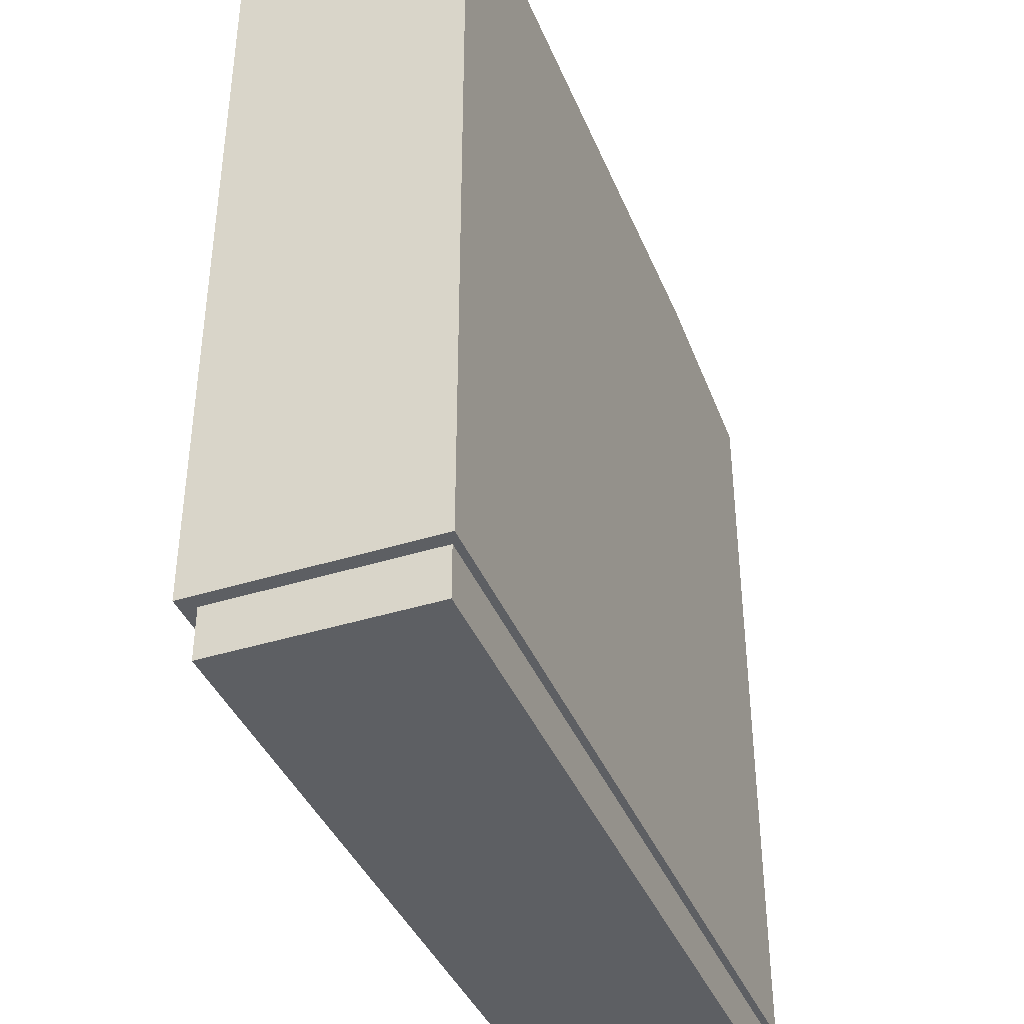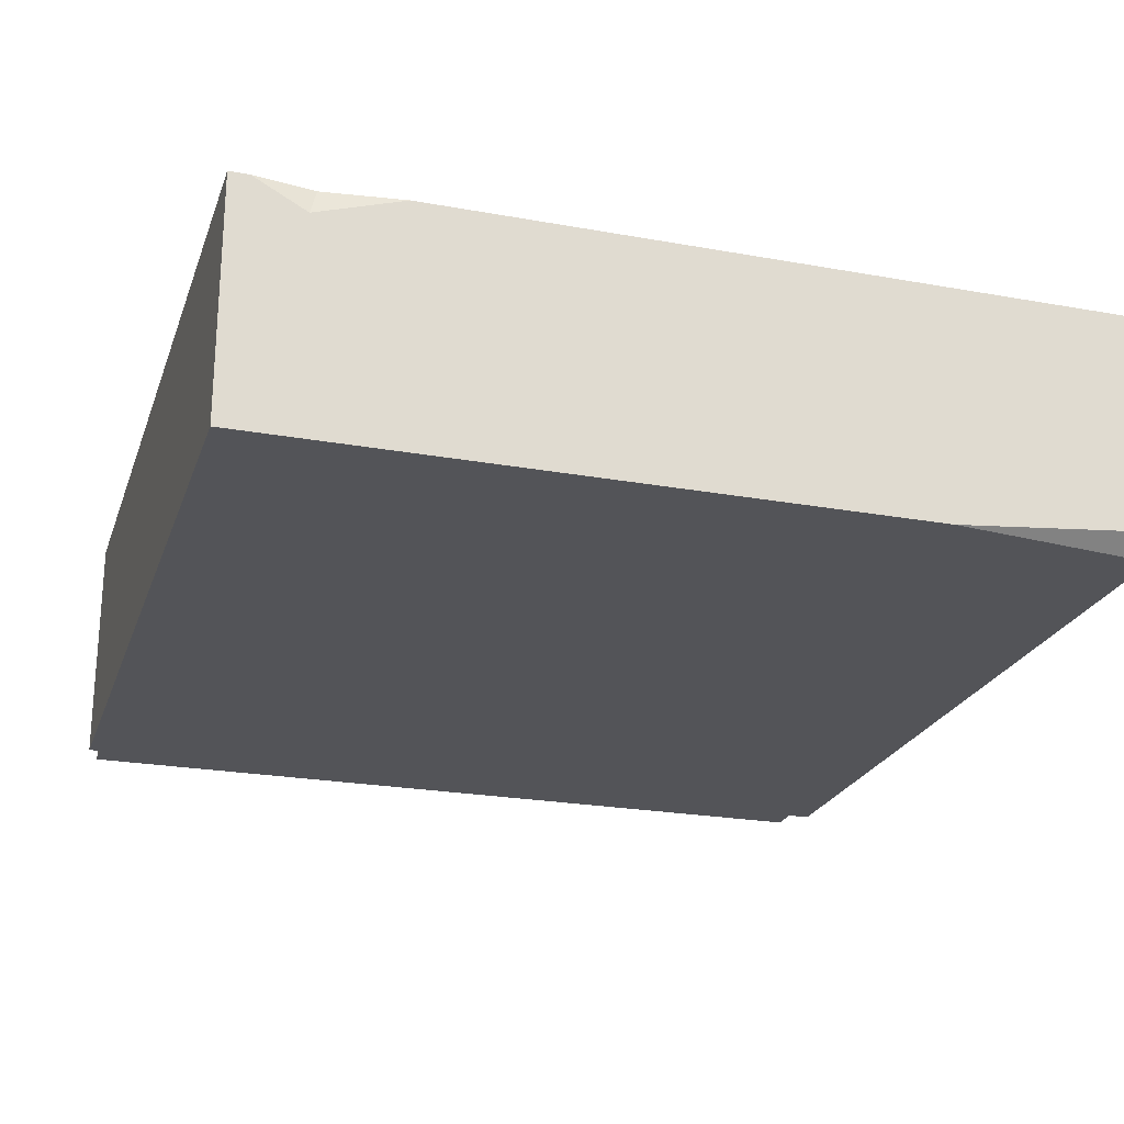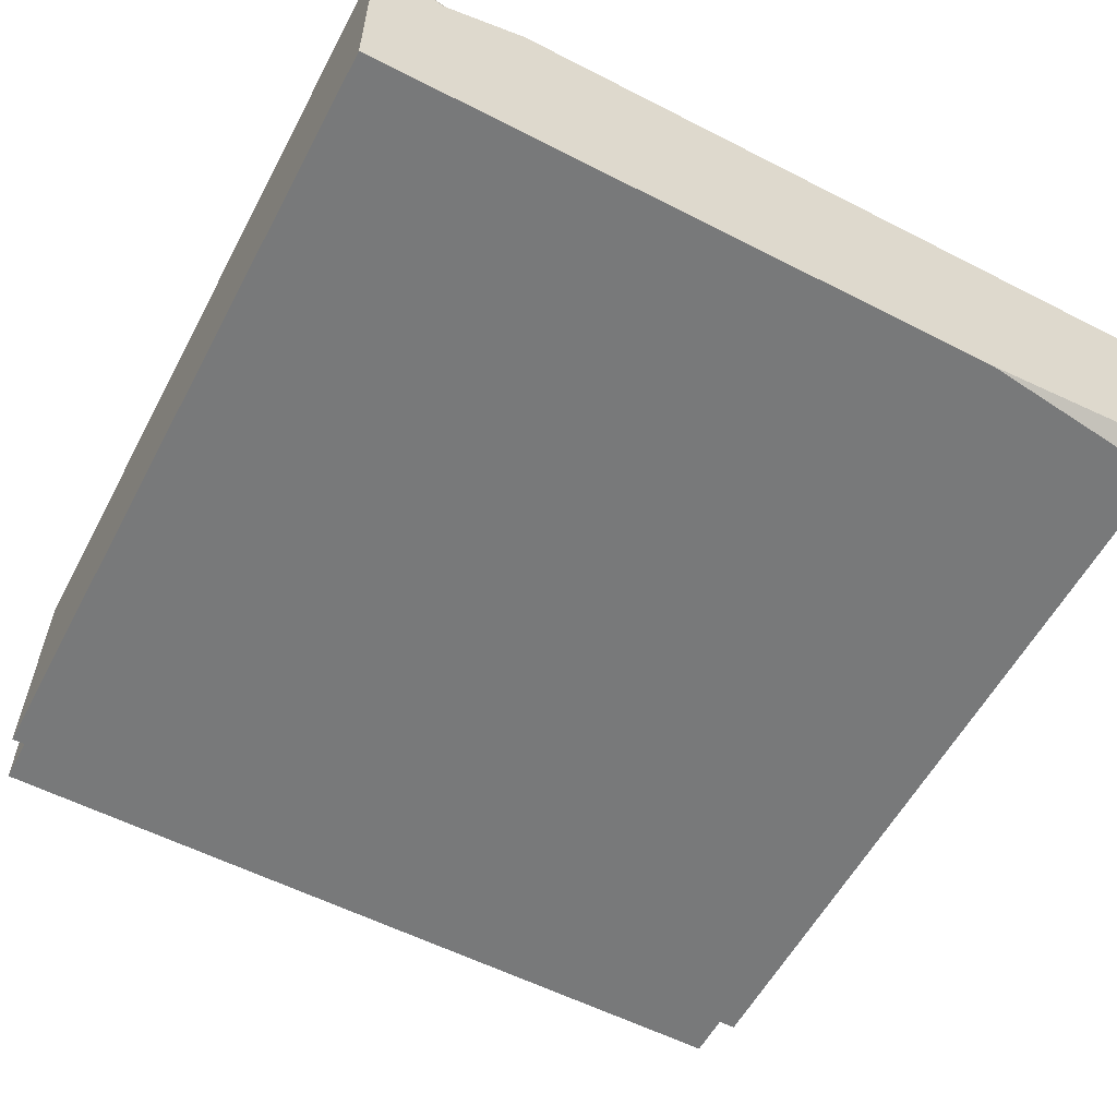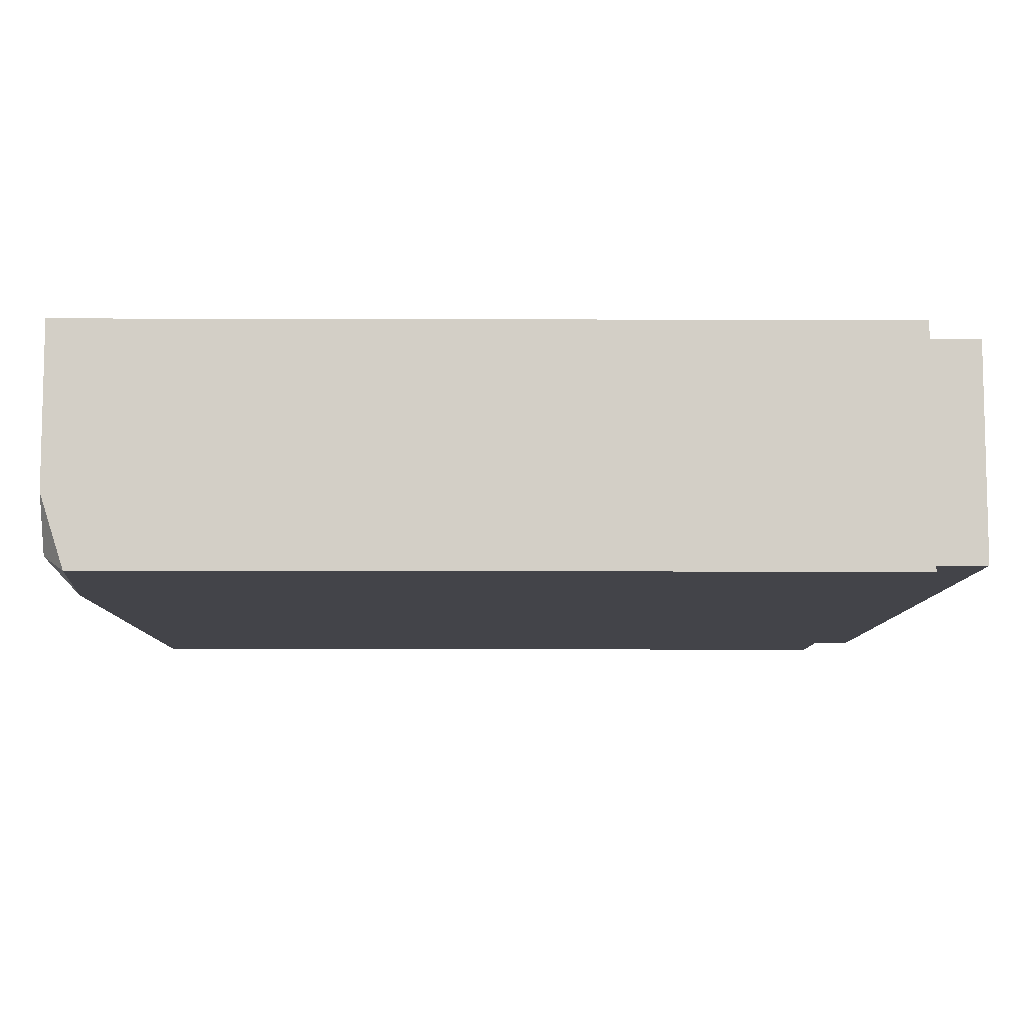
<metadata>
{"format":"obj","ext":"obj","renderer":"f3d","projection":"perspective","resolution":1024,"background":"white","views":[{"elev":-40.0,"azim":111.2,"up":"+Y"},{"elev":-23.4,"azim":163.0,"up":"+Z"},{"elev":-57.7,"azim":152.1,"up":"+Z"},{"elev":-8.5,"azim":-90.5,"up":"+Z"}]}
</metadata>
<code>
g SM_Prop_Lockers_01
v 1.062 1.957 0.2493
v 1.036 1.957 0.2577
v 1.036 1.957 0.2847
v 1.062 1.957 0.293
v 1.078 1.957 0.2712
v 1.062 2.116 0.2493
v 1.036 2.116 0.2577
v 1.036 2.116 0.2847
v 1.062 2.116 0.293
v 1.078 2.116 0.2712
v 1.055 1.957 0.2712
v 1.055 2.116 0.2712
v 1.062 1.065 0.2493
v 1.036 1.065 0.2577
v 1.036 1.065 0.2847
v 1.062 1.065 0.293
v 1.078 1.065 0.2712
v 1.062 1.224 0.2493
v 1.036 1.224 0.2577
v 1.036 1.224 0.2847
v 1.062 1.224 0.293
v 1.078 1.224 0.2712
v 1.055 1.065 0.2712
v 1.055 1.224 0.2712
v 0.03611 1.957 0.2493
v 0.01042 1.957 0.2577
v 0.01042 1.957 0.2847
v 0.03611 1.957 0.293
v 0.05199 1.957 0.2712
v 0.03611 2.116 0.2493
v 0.01042 2.116 0.2577
v 0.01042 2.116 0.2847
v 0.03611 2.116 0.293
v 0.05199 2.116 0.2712
v 0.02901 1.957 0.2712
v 0.02901 2.116 0.2712
v 0.03611 1.065 0.2493
v 0.01042 1.065 0.2577
v 0.01042 1.065 0.2847
v 0.03611 1.065 0.293
v 0.05199 1.065 0.2712
v 0.03611 1.224 0.2493
v 0.01042 1.224 0.2577
v 0.01042 1.224 0.2847
v 0.03611 1.224 0.293
v 0.05199 1.224 0.2712
v 0.02901 1.065 0.2712
v 0.02901 1.224 0.2712
v -0.02431 1.957 0.2493
v -0.05 1.957 0.2577
v -0.05 1.957 0.2847
v -0.02431 1.957 0.293
v -0.008427 1.957 0.2712
v -0.02431 2.116 0.2493
v -0.05 2.116 0.2577
v -0.05 2.116 0.2847
v -0.02431 2.116 0.293
v -0.008427 2.116 0.2712
v -0.03141 1.957 0.2712
v -0.03141 2.116 0.2712
v -0.02431 1.065 0.2493
v -0.05 1.065 0.2577
v -0.05 1.065 0.2847
v -0.02431 1.065 0.293
v -0.008427 1.065 0.2712
v -0.02431 1.224 0.2493
v -0.05 1.224 0.2577
v -0.05 1.224 0.2847
v -0.02431 1.224 0.293
v -0.008427 1.224 0.2712
v -0.03141 1.065 0.2712
v -0.03141 1.224 0.2712
v -1.046 1.957 0.2493
v -1.071 1.957 0.2577
v -1.071 1.957 0.2847
v -1.046 1.957 0.293
v -1.03 1.957 0.2712
v -1.046 2.116 0.2493
v -1.071 2.116 0.2577
v -1.071 2.116 0.2847
v -1.046 2.116 0.293
v -1.03 2.116 0.2712
v -1.053 1.957 0.2712
v -1.053 2.116 0.2712
v -1.046 1.065 0.2493
v -1.071 1.065 0.2577
v -1.071 1.065 0.2847
v -1.046 1.065 0.293
v -1.03 1.065 0.2712
v -1.046 1.224 0.2493
v -1.071 1.224 0.2577
v -1.071 1.224 0.2847
v -1.046 1.224 0.293
v -1.03 1.224 0.2712
v -1.053 1.065 0.2712
v -1.053 1.224 0.2712
v -0.6693 0.2015 0.2948
v -0.6693 2.239 0.2948
v -0.6693 0.2015 -0.282
v -0.6693 2.239 -0.282
v -0.625 2.239 0.2948
v -0.625 0.2015 0.2948
v -0.625 2.239 -0.282
v -0.625 0.2015 -0.282
v 0.4158 0.2015 0.2948
v 0.4158 2.239 0.2948
v 0.4158 0.2015 -0.282
v 0.4158 2.239 -0.282
v 0.4602 2.239 0.2948
v 0.4602 0.2015 0.2948
v 0.4602 2.239 -0.282
v 0.4602 0.2015 -0.282
v -0.02217 0.2015 0.2948
v -0.02217 2.239 0.2948
v -0.02217 0.2015 -0.282
v -0.02217 2.239 -0.282
v 0.02217 2.239 0.2948
v 0.02217 0.2015 0.2948
v 0.02217 2.239 -0.282
v 0.02217 0.2015 -0.282
v -1.082 0.5421 0.2916
v 1.082 0.5421 0.2916
v -1.082 0.5421 -0.282
v 1.082 0.5421 -0.282
v 1.082 0.5045 0.2916
v -1.082 0.5045 0.2916
v 1.082 0.5045 -0.282
v -1.082 0.5045 -0.282
v -1.082 0.8827 0.2916
v 1.082 0.8827 0.2916
v -1.082 0.8827 -0.282
v 1.082 0.8827 -0.282
v 1.082 0.8451 0.2916
v -1.082 0.8451 0.2916
v 1.082 0.8451 -0.282
v -1.082 0.8451 -0.282
v -1.102 0.1353 0.3075
v 1.102 0.1353 0.3075
v -1.102 2.277 0.3075
v 1.102 2.277 0.3075
v -1.102 2.216 -0.3075
v 1.102 2.277 -0.3075
v -1.102 0.1353 -0.3075
v 1.102 0.1353 -0.3075
v -1.063 0.2015 0.3075
v 1.063 0.2015 0.3075
v 1.063 2.239 0.3075
v -1.063 2.239 0.3075
v -1.063 0.2015 -0.2566
v 1.063 0.2015 -0.2566
v 1.063 2.239 -0.2566
v -1.063 2.239 -0.2566
v -1.066 0.1353 -0.2885
v 1.066 0.1353 -0.2885
v 1.066 0.1353 0.2692
v -1.066 0.1353 0.2692
v -1.066 0 -0.2885
v 1.066 0 -0.2885
v 1.066 0 0.2692
v -1.066 0 0.2692
v 0.697 2.277 0.3075
v 1.052 2.277 0.3075
v 0.9187 2.277 0.2356
v 0.8999 2.253 0.3075
v -0.5716 2.277 -0.3075
v -1.102 2.277 -0.1176
v -1.032 2.277 -0.2639
v -0.555 0.2015 0.3075
v -0.1778 0.2015 0.3075
v -0.4009 0.2015 0.2524
v -0.3998 0.168 0.3075
v 1.036 1.957 0.2577
v 1.036 2.116 0.2577
v 1.036 1.957 0.2847
v 1.036 2.116 0.2847
v 1.062 1.957 0.293
v 1.062 2.116 0.293
v 1.078 1.957 0.2712
v 1.078 2.116 0.2712
v 1.062 2.116 0.2493
v 1.062 1.957 0.2493
v 1.036 1.957 0.2577
v 1.062 1.957 0.2493
v 1.036 1.957 0.2847
v 1.062 1.957 0.293
v 1.078 1.957 0.2712
v 1.062 2.116 0.2493
v 1.036 2.116 0.2577
v 1.036 2.116 0.2847
v 1.062 2.116 0.293
v 1.078 2.116 0.2712
v 1.036 1.065 0.2577
v 1.036 1.224 0.2577
v 1.036 1.065 0.2847
v 1.036 1.224 0.2847
v 1.062 1.065 0.293
v 1.062 1.224 0.293
v 1.078 1.065 0.2712
v 1.078 1.224 0.2712
v 1.062 1.224 0.2493
v 1.062 1.065 0.2493
v 1.036 1.065 0.2577
v 1.062 1.065 0.2493
v 1.036 1.065 0.2847
v 1.062 1.065 0.293
v 1.078 1.065 0.2712
v 1.062 1.224 0.2493
v 1.036 1.224 0.2577
v 1.036 1.224 0.2847
v 1.062 1.224 0.293
v 1.078 1.224 0.2712
v 0.01042 1.957 0.2577
v 0.01042 2.116 0.2577
v 0.01042 1.957 0.2847
v 0.01042 2.116 0.2847
v 0.03611 1.957 0.293
v 0.03611 2.116 0.293
v 0.05199 1.957 0.2712
v 0.05199 2.116 0.2712
v 0.03611 2.116 0.2493
v 0.03611 1.957 0.2493
v 0.01042 1.957 0.2577
v 0.03611 1.957 0.2493
v 0.01042 1.957 0.2847
v 0.03611 1.957 0.293
v 0.05199 1.957 0.2712
v 0.03611 2.116 0.2493
v 0.01042 2.116 0.2577
v 0.01042 2.116 0.2847
v 0.03611 2.116 0.293
v 0.05199 2.116 0.2712
v 0.01042 1.065 0.2577
v 0.01042 1.224 0.2577
v 0.01042 1.065 0.2847
v 0.01042 1.224 0.2847
v 0.03611 1.065 0.293
v 0.03611 1.224 0.293
v 0.05199 1.065 0.2712
v 0.05199 1.224 0.2712
v 0.03611 1.224 0.2493
v 0.03611 1.065 0.2493
v 0.01042 1.065 0.2577
v 0.03611 1.065 0.2493
v 0.01042 1.065 0.2847
v 0.03611 1.065 0.293
v 0.05199 1.065 0.2712
v 0.03611 1.224 0.2493
v 0.01042 1.224 0.2577
v 0.01042 1.224 0.2847
v 0.03611 1.224 0.293
v 0.05199 1.224 0.2712
v -0.05 1.957 0.2577
v -0.05 2.116 0.2577
v -0.05 1.957 0.2847
v -0.05 2.116 0.2847
v -0.02431 1.957 0.293
v -0.02431 2.116 0.293
v -0.008427 1.957 0.2712
v -0.008427 2.116 0.2712
v -0.02431 2.116 0.2493
v -0.02431 1.957 0.2493
v -0.05 1.957 0.2577
v -0.02431 1.957 0.2493
v -0.05 1.957 0.2847
v -0.02431 1.957 0.293
v -0.008427 1.957 0.2712
v -0.02431 2.116 0.2493
v -0.05 2.116 0.2577
v -0.05 2.116 0.2847
v -0.02431 2.116 0.293
v -0.008427 2.116 0.2712
v -0.05 1.065 0.2577
v -0.05 1.224 0.2577
v -0.05 1.065 0.2847
v -0.05 1.224 0.2847
v -0.02431 1.065 0.293
v -0.02431 1.224 0.293
v -0.008427 1.065 0.2712
v -0.008427 1.224 0.2712
v -0.02431 1.224 0.2493
v -0.02431 1.065 0.2493
v -0.05 1.065 0.2577
v -0.02431 1.065 0.2493
v -0.05 1.065 0.2847
v -0.02431 1.065 0.293
v -0.008427 1.065 0.2712
v -0.02431 1.224 0.2493
v -0.05 1.224 0.2577
v -0.05 1.224 0.2847
v -0.02431 1.224 0.293
v -0.008427 1.224 0.2712
v -1.071 1.957 0.2577
v -1.071 2.116 0.2577
v -1.071 1.957 0.2847
v -1.071 2.116 0.2847
v -1.046 1.957 0.293
v -1.046 2.116 0.293
v -1.03 1.957 0.2712
v -1.03 2.116 0.2712
v -1.046 2.116 0.2493
v -1.046 1.957 0.2493
v -1.071 1.957 0.2577
v -1.046 1.957 0.2493
v -1.071 1.957 0.2847
v -1.046 1.957 0.293
v -1.03 1.957 0.2712
v -1.046 2.116 0.2493
v -1.071 2.116 0.2577
v -1.071 2.116 0.2847
v -1.046 2.116 0.293
v -1.03 2.116 0.2712
v -1.071 1.065 0.2577
v -1.071 1.224 0.2577
v -1.071 1.065 0.2847
v -1.071 1.224 0.2847
v -1.046 1.065 0.293
v -1.046 1.224 0.293
v -1.03 1.065 0.2712
v -1.03 1.224 0.2712
v -1.046 1.224 0.2493
v -1.046 1.065 0.2493
v -1.071 1.065 0.2577
v -1.046 1.065 0.2493
v -1.071 1.065 0.2847
v -1.046 1.065 0.293
v -1.03 1.065 0.2712
v -1.046 1.224 0.2493
v -1.071 1.224 0.2577
v -1.071 1.224 0.2847
v -1.046 1.224 0.293
v -1.03 1.224 0.2712
v -0.6693 2.239 0.2948
v -0.6693 0.2015 0.2948
v -0.625 2.239 0.2948
v -0.625 0.2015 0.2948
v 0.4158 2.239 0.2948
v 0.4158 0.2015 0.2948
v 0.4602 2.239 0.2948
v 0.4602 0.2015 0.2948
v -0.02217 2.239 0.2948
v -0.02217 0.2015 0.2948
v 0.02217 2.239 0.2948
v 0.02217 0.2015 0.2948
v 1.082 0.5421 0.2916
v -1.082 0.5421 0.2916
v 1.082 0.5045 0.2916
v -1.082 0.5045 0.2916
v 1.082 0.8827 0.2916
v -1.082 0.8827 0.2916
v 1.082 0.8451 0.2916
v -1.082 0.8451 0.2916
v 1.102 2.277 -0.3075
v 1.102 0.1353 -0.3075
v -1.102 2.277 0.3075
v -1.102 0.1353 -0.3075
v -1.102 2.216 -0.3075
v -1.102 2.277 -0.1176
v -1.102 0.1353 0.3075
v 1.102 0.1353 0.3075
v 1.102 2.277 0.3075
v -1.102 2.277 0.3075
v -1.063 0.2015 0.3075
v -1.063 0.2015 -0.2566
v -0.555 0.2015 0.3075
v 1.063 0.2015 0.3075
v 1.063 0.2015 -0.2566
v 1.063 2.239 -0.2566
v 1.063 2.239 0.3075
v 1.063 2.239 0.3075
v 1.063 2.239 -0.2566
v -1.063 2.239 -0.2566
v -1.063 2.239 0.3075
v -1.063 2.239 0.3075
v -1.063 2.239 -0.2566
v -1.063 0.2015 -0.2566
v -1.063 0.2015 0.3075
v -1.102 0.1353 -0.3075
v 1.102 0.1353 -0.3075
v 1.102 0.1353 0.3075
v -1.102 0.1353 0.3075
v -1.066 0.1353 -0.2885
v -1.066 0 -0.2885
v 1.066 0 -0.2885
v 1.066 0.1353 -0.2885
v 1.066 0.1353 -0.2885
v 1.066 0 -0.2885
v 1.066 0 0.2692
v 1.066 0.1353 0.2692
v 1.066 0.1353 0.2692
v 1.066 0 0.2692
v -1.066 0 0.2692
v -1.066 0.1353 0.2692
v -1.066 0.1353 0.2692
v -1.066 0 0.2692
v -1.066 0 -0.2885
v -1.066 0.1353 -0.2885
v 0.8999 2.253 0.3075
v 0.697 2.277 0.3075
v 0.9187 2.277 0.2356
v 0.8999 2.253 0.3075
v 0.9187 2.277 0.2356
v 1.102 2.277 -0.3075
v 1.102 2.277 0.3075
v 1.052 2.277 0.3075
v 1.052 2.277 0.3075
v 0.697 2.277 0.3075
v -1.102 2.277 -0.1176
v -1.102 2.216 -0.3075
v -1.032 2.277 -0.2639
v -0.5716 2.277 -0.3075
v -1.102 2.216 -0.3075
v -0.5716 2.277 -0.3075
v -1.032 2.277 -0.2639
v -0.3998 0.168 0.3075
v -0.555 0.2015 0.3075
v -0.4009 0.2015 0.2524
v -0.1778 0.2015 0.3075
v -0.3998 0.168 0.3075
v -0.4009 0.2015 0.2524
v 1.063 0.2015 -0.2566
v 1.063 0.2015 0.3075
v -0.1778 0.2015 0.3075
g SM_Prop_Lockers_01_0
f 399 398 397
f 401 400 162
f 167 408 407
f 413 412 411
f 416 415 414
f 419 418 417
f 7 6 1
f 2 7 1
f 8 173 172
f 3 8 172
f 9 175 174
f 4 9 174
f 10 177 176
f 5 10 176
f 180 179 178
f 181 180 178
f 19 18 13
f 14 19 13
f 20 193 192
f 15 20 192
f 21 195 194
f 16 21 194
f 22 197 196
f 17 22 196
f 200 199 198
f 201 200 198
f 31 30 25
f 26 31 25
f 32 213 212
f 27 32 212
f 33 215 214
f 28 33 214
f 34 217 216
f 29 34 216
f 220 219 218
f 221 220 218
f 43 42 37
f 38 43 37
f 44 233 232
f 39 44 232
f 45 235 234
f 40 45 234
f 46 237 236
f 41 46 236
f 240 239 238
f 241 240 238
f 55 54 49
f 50 55 49
f 56 253 252
f 51 56 252
f 57 255 254
f 52 57 254
f 58 257 256
f 53 58 256
f 260 259 258
f 261 260 258
f 67 66 61
f 62 67 61
f 68 273 272
f 63 68 272
f 69 275 274
f 64 69 274
f 70 277 276
f 65 70 276
f 280 279 278
f 281 280 278
f 79 78 73
f 74 79 73
f 80 293 292
f 75 80 292
f 81 295 294
f 76 81 294
f 82 297 296
f 77 82 296
f 300 299 298
f 301 300 298
f 91 90 85
f 86 91 85
f 92 313 312
f 87 92 312
f 93 315 314
f 88 93 314
f 94 317 316
f 89 94 316
f 320 319 318
f 321 320 318
f 100 99 97
f 98 100 97
f 102 101 332
f 333 102 332
f 104 103 334
f 335 104 334
f 108 107 105
f 106 108 105
f 110 109 336
f 337 110 336
f 112 111 338
f 339 112 338
f 116 115 113
f 114 116 113
f 118 117 340
f 341 118 340
f 120 119 342
f 343 120 342
f 124 123 121
f 122 124 121
f 126 125 344
f 345 126 344
f 128 127 346
f 347 128 346
f 132 131 129
f 130 132 129
f 134 133 348
f 349 134 348
f 136 135 350
f 351 136 350
f 151 152 149
f 150 151 149
f 161 163 139
f 163 166 139
f 409 166 163
f 409 163 402
f 402 410 409
f 163 404 402
f 404 403 402
f 142 144 143
f 143 165 142
f 143 141 165
f 159 160 157
f 158 159 157
f 352 140 138
f 353 352 138
f 355 137 354
f 354 356 355
f 354 357 356
f 364 170 362
f 170 363 362
f 170 420 363
f 170 422 420
f 422 421 420
f 367 366 365
f 368 367 365
f 371 370 369
f 372 371 369
f 375 374 373
f 376 375 373
f 383 382 381
f 384 383 381
f 387 386 385
f 388 387 385
f 391 390 389
f 392 391 389
f 395 394 393
f 396 395 393
f 405 164 360
f 164 147 360
f 360 147 359
f 164 148 147
f 164 406 148
f 406 361 148
f 145 148 361
f 358 145 361
f 168 145 358
f 171 168 358
f 359 171 358
f 147 146 359
f 359 146 171
f 146 169 171
f 331 96 330
f 330 96 329
f 327 96 331
f 329 96 328
f 328 96 327
f 325 95 326
f 326 95 323
f 324 95 325
f 323 95 322
f 322 95 324
f 311 84 310
f 310 84 309
f 307 84 311
f 309 84 308
f 308 84 307
f 305 83 306
f 306 83 303
f 304 83 305
f 303 83 302
f 302 83 304
f 291 72 290
f 290 72 289
f 287 72 291
f 289 72 288
f 288 72 287
f 285 71 286
f 286 71 283
f 284 71 285
f 283 71 282
f 282 71 284
f 271 60 270
f 270 60 269
f 267 60 271
f 269 60 268
f 268 60 267
f 265 59 266
f 266 59 263
f 264 59 265
f 263 59 262
f 262 59 264
f 251 48 250
f 250 48 249
f 247 48 251
f 249 48 248
f 248 48 247
f 245 47 246
f 246 47 243
f 244 47 245
f 243 47 242
f 242 47 244
f 231 36 230
f 230 36 229
f 227 36 231
f 229 36 228
f 228 36 227
f 225 35 226
f 226 35 223
f 224 35 225
f 223 35 222
f 222 35 224
f 211 24 210
f 210 24 209
f 207 24 211
f 209 24 208
f 208 24 207
f 205 23 206
f 206 23 203
f 204 23 205
f 203 23 202
f 202 23 204
f 191 12 190
f 190 12 189
f 187 12 191
f 189 12 188
f 188 12 187
f 185 11 186
f 186 11 183
f 184 11 185
f 183 11 182
f 182 11 184
f 380 156 379
f 156 155 379
f 153 156 380
f 379 155 378
f 377 153 380
f 155 154 378
f 154 153 377
f 378 154 377

</code>
